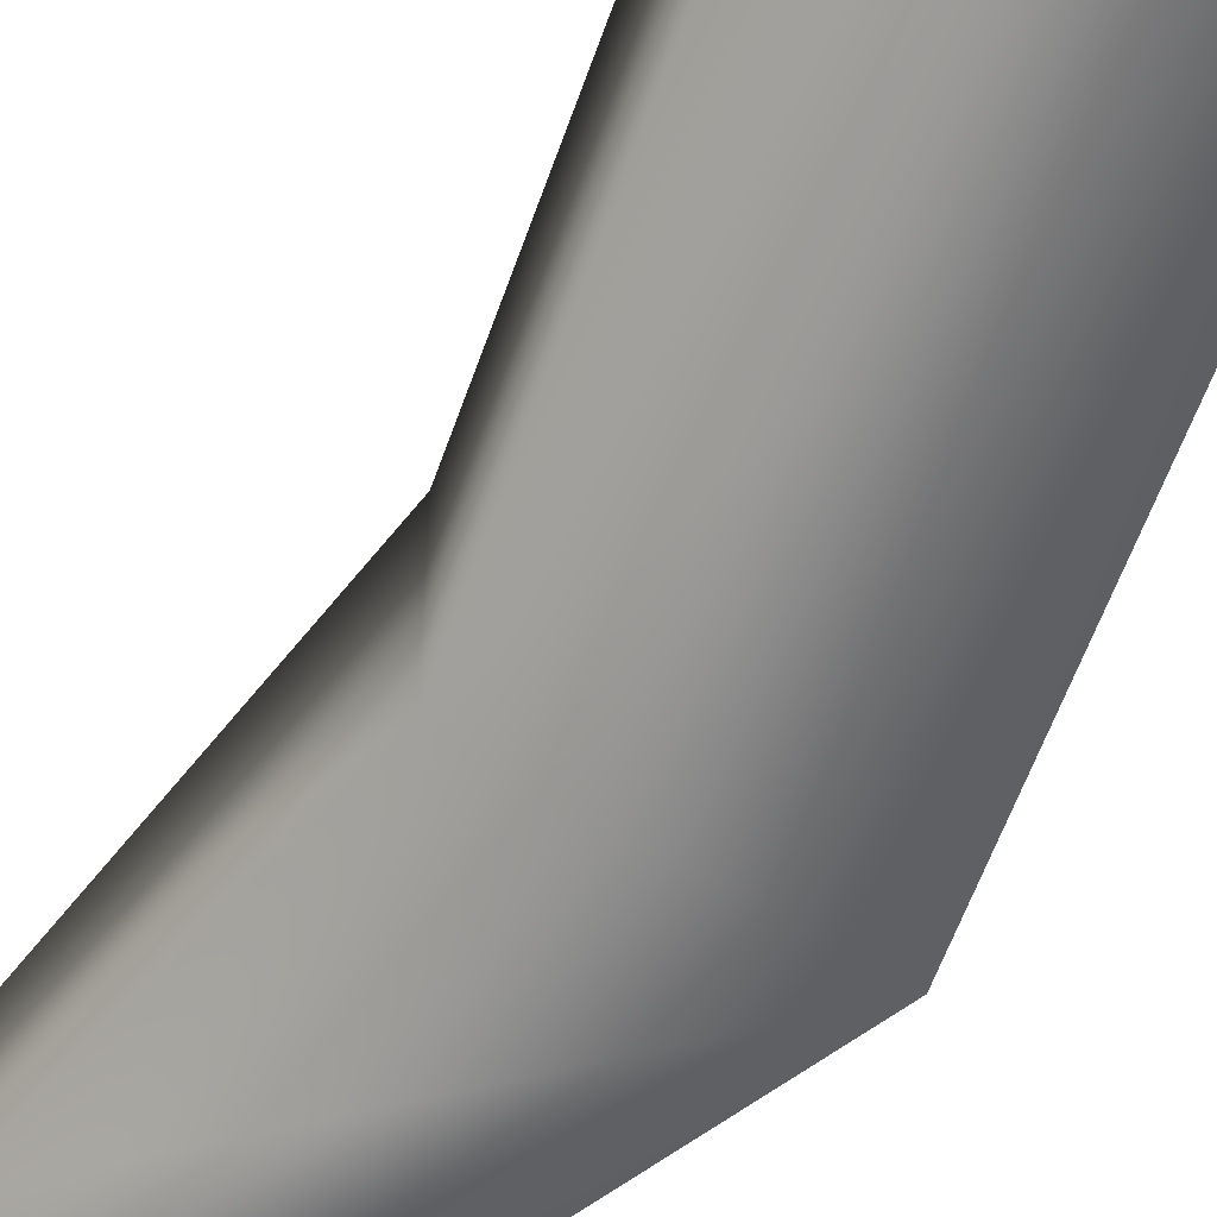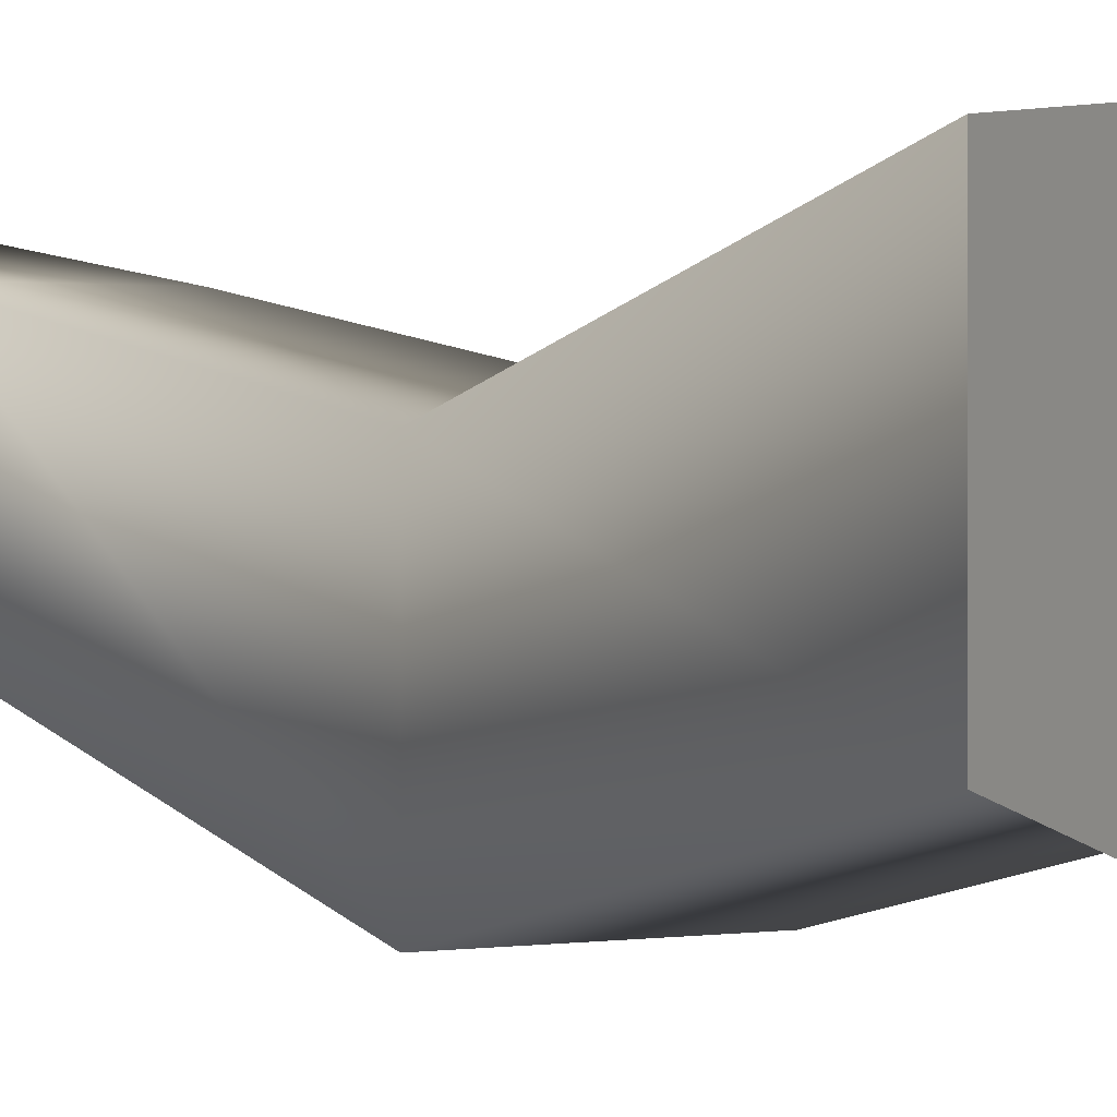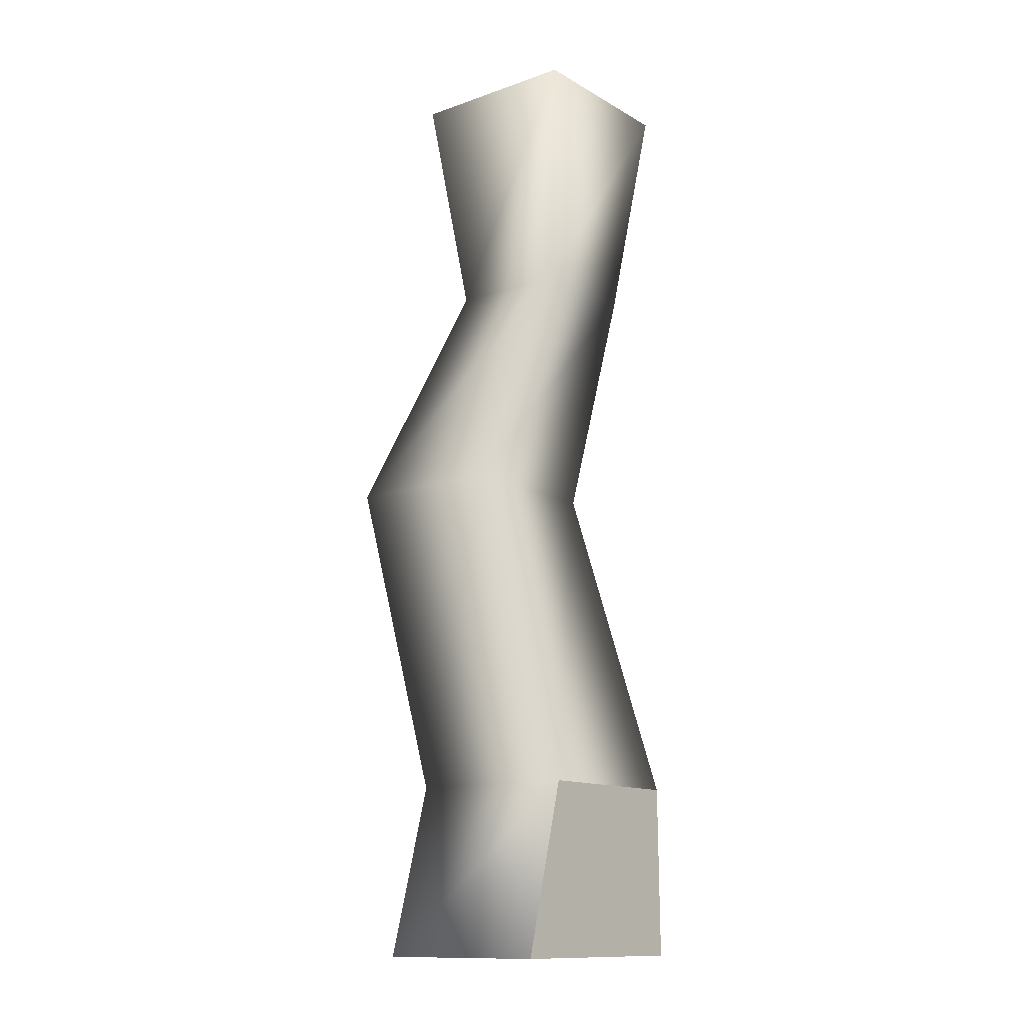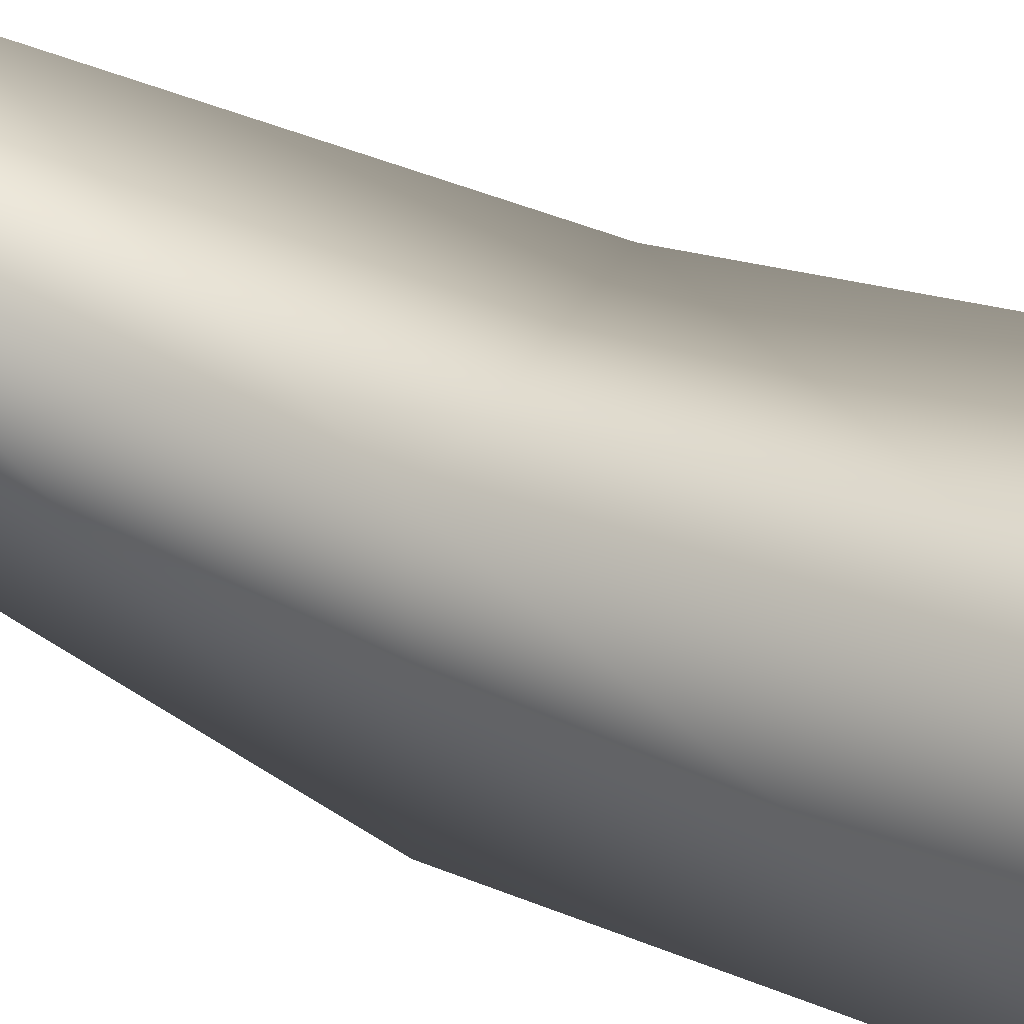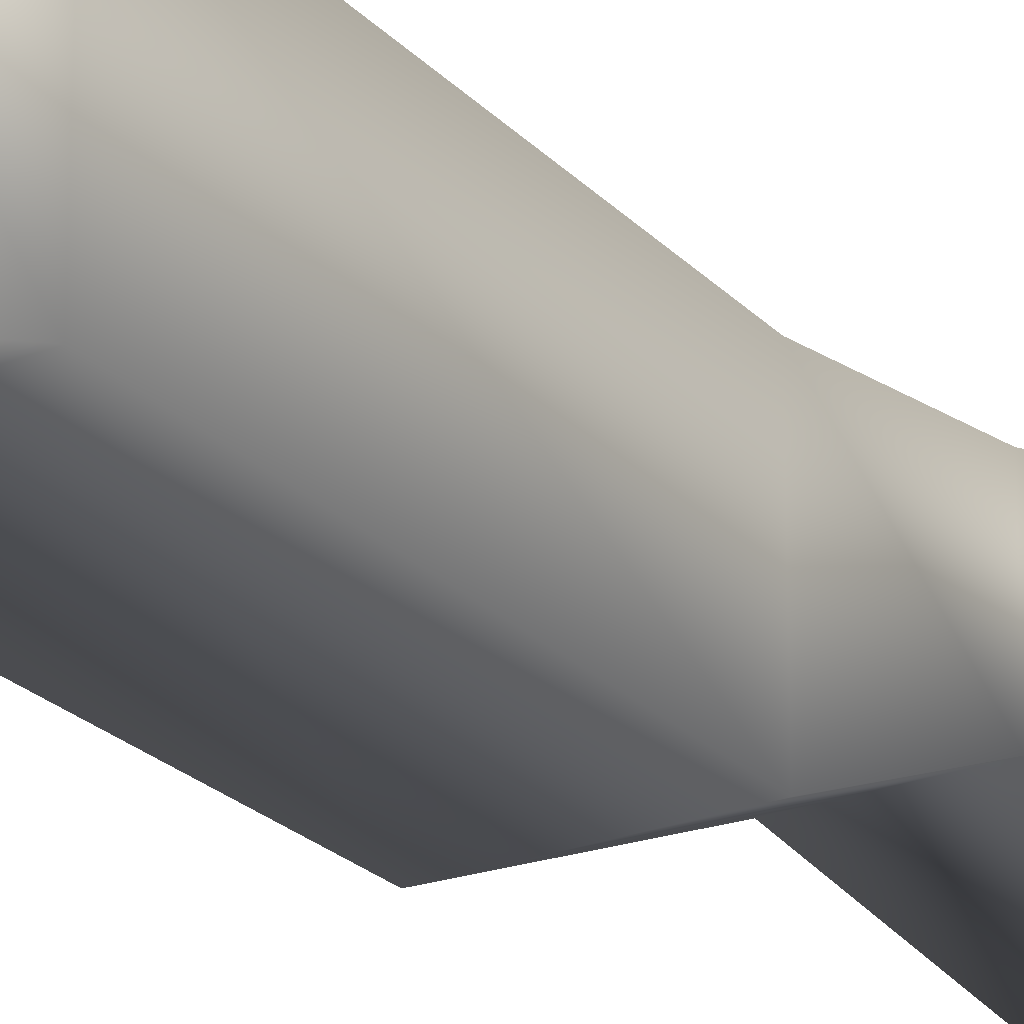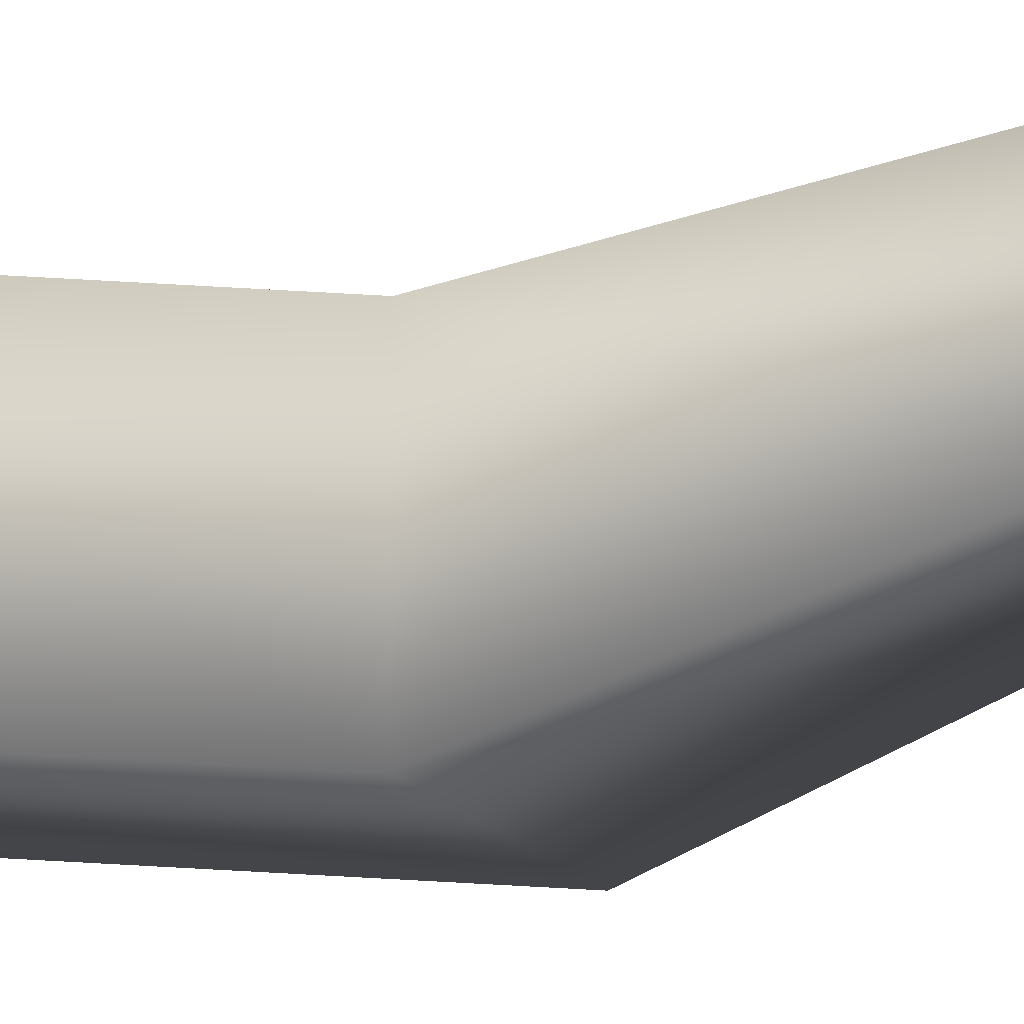
<metadata>
{"format":"obj","ext":"obj","renderer":"f3d","projection":"perspective","resolution":1024,"background":"white","views":[{"elev":-66.7,"azim":-30.7,"up":"+Z"},{"elev":0.6,"azim":-38.7,"up":"+Z"},{"elev":-13.1,"azim":-141.6,"up":"+Y"},{"elev":39.8,"azim":-61.0,"up":"+Z"},{"elev":-21.1,"azim":37.8,"up":"+Z"},{"elev":-18.6,"azim":116.3,"up":"+Z"}]}
</metadata>
<code>
g default
v -0.3005 -1.648 -0.5404
v -0.3005 -1.648 0.2275
v -0.3005 1.593 -0.3795
v -0.3005 1.593 0.2275
v 0.3065 1.593 -0.3795
v 0.3065 1.593 0.2275
v 0.3065 -1.648 -0.5404
v 0.3065 -1.648 0.2275
v -0.2024 0.8189 -0.2814
v 0.2084 0.8189 -0.2814
v 0.2084 0.8189 0.1294
v -0.2024 0.8189 0.1294
v -0.2976 -1.057 -0.3766
v 0.3036 -1.057 -0.3766
v 0.3036 -1.057 0.2246
v -0.2976 -1.057 0.2246
v -0.1243 0.004405 -0.5913
v 0.4224 0.004405 -0.5913
v 0.4224 0.004405 -0.04467
v -0.1243 0.004405 -0.04467
g Madeira_Suporte_3
f 1 2 16 13
f 3 4 6 5
f 14 15 8 7
f 7 8 2 1
f 2 8 15 16
f 7 1 13 14
f 10 9 3 5
f 5 6 11 10
f 12 11 6 4
f 9 12 4 3
f 14 13 17 18
f 18 19 15 14
f 16 15 19 20
f 13 16 20 17
f 18 17 9 10
f 10 11 19 18
f 20 19 11 12
f 17 20 12 9

</code>
